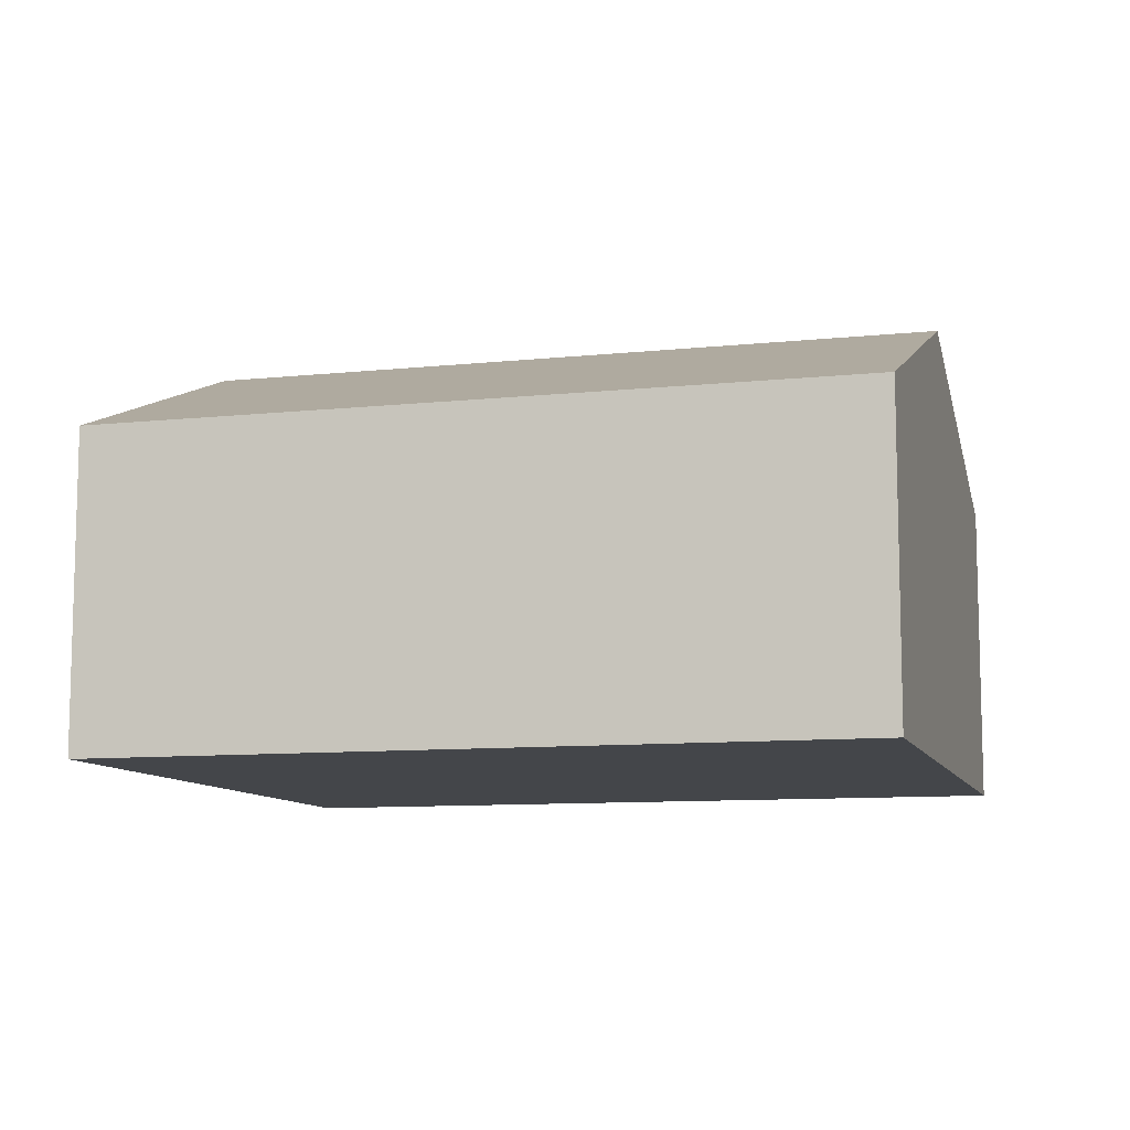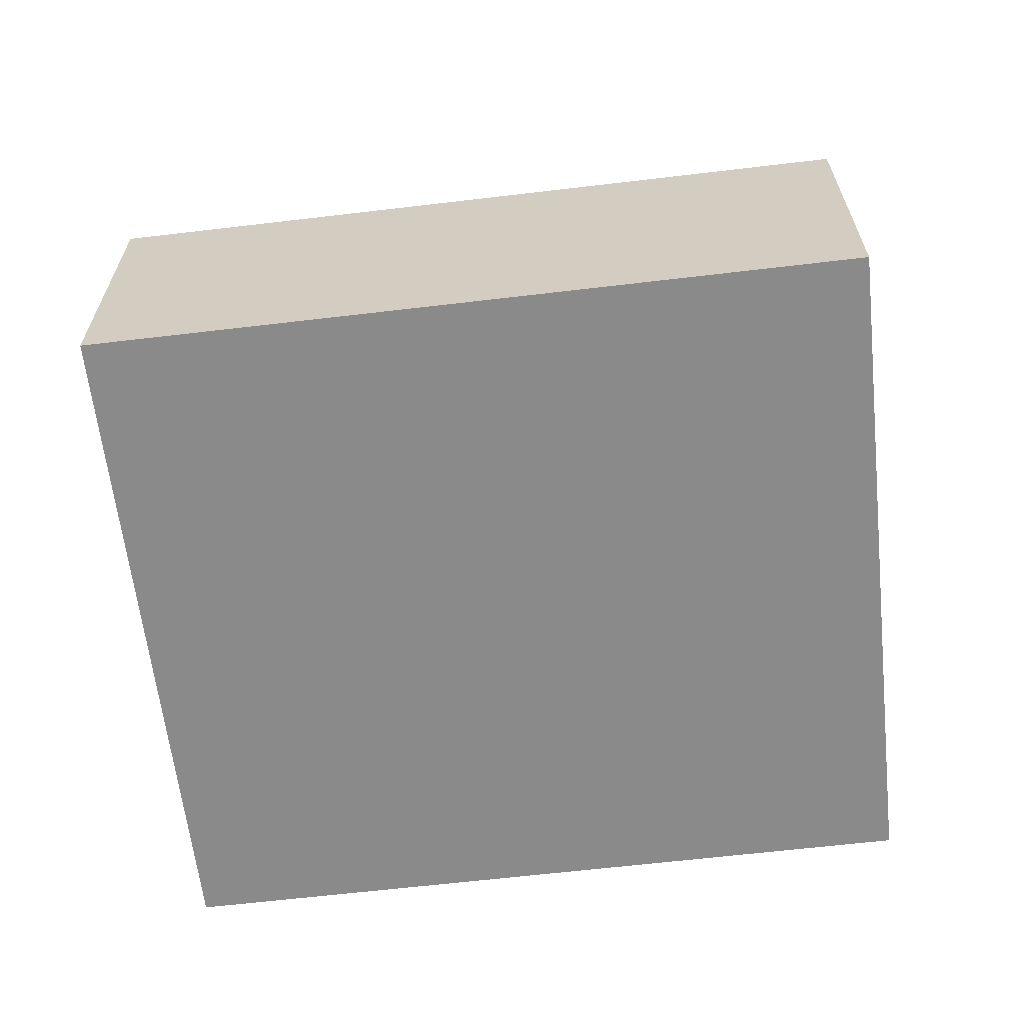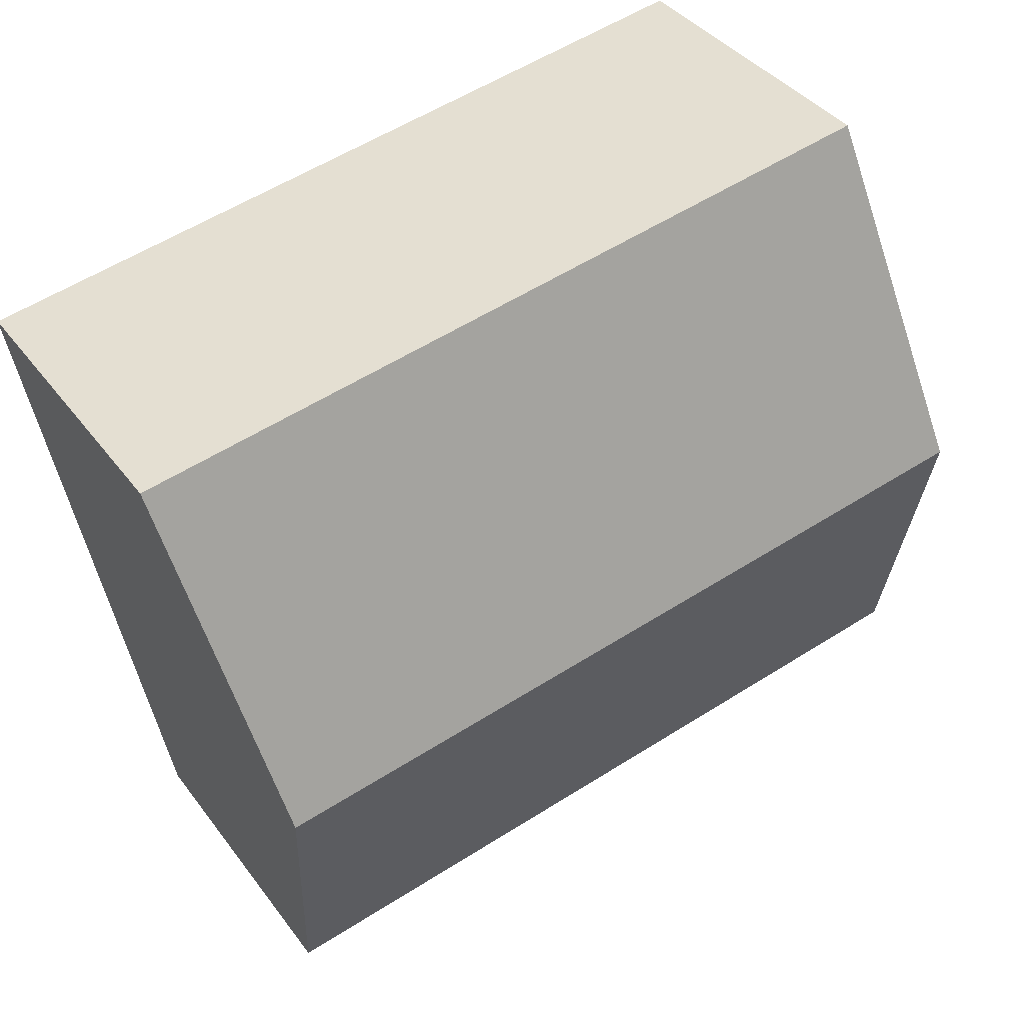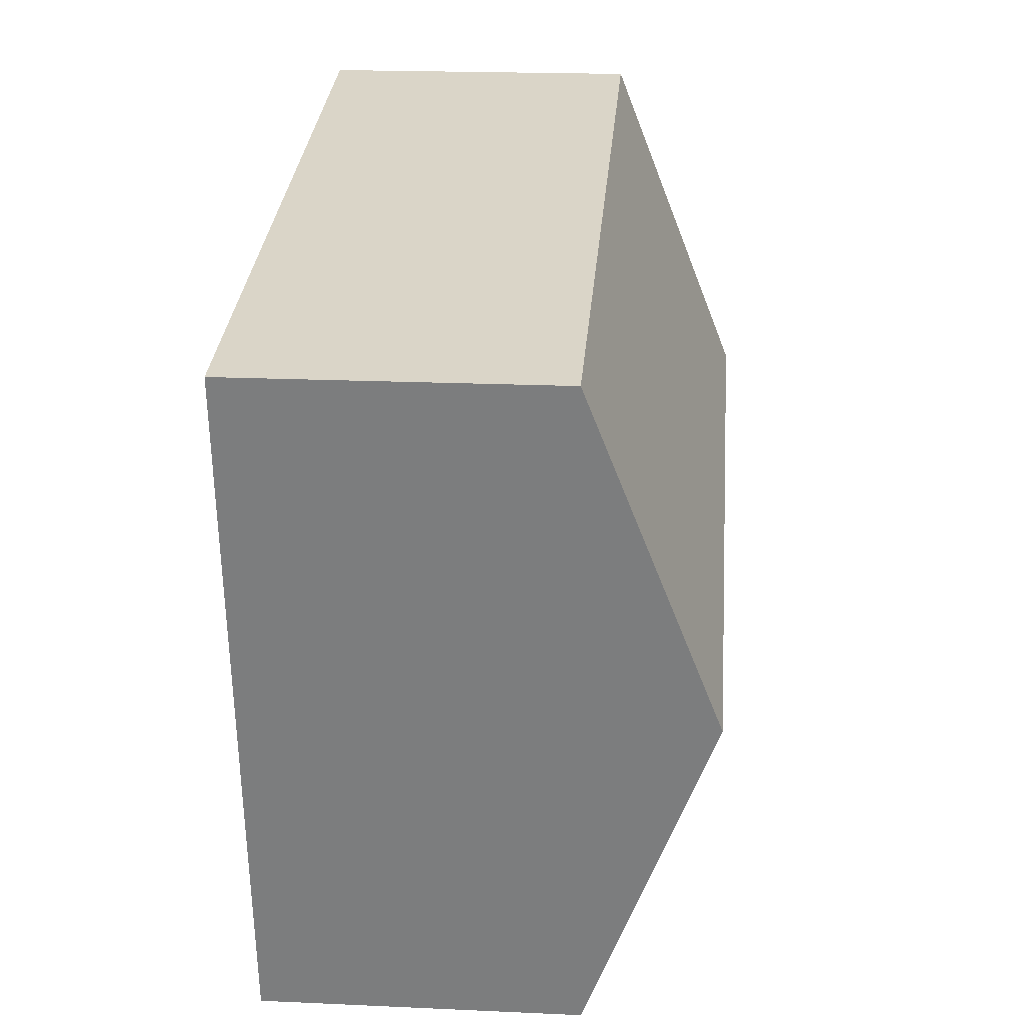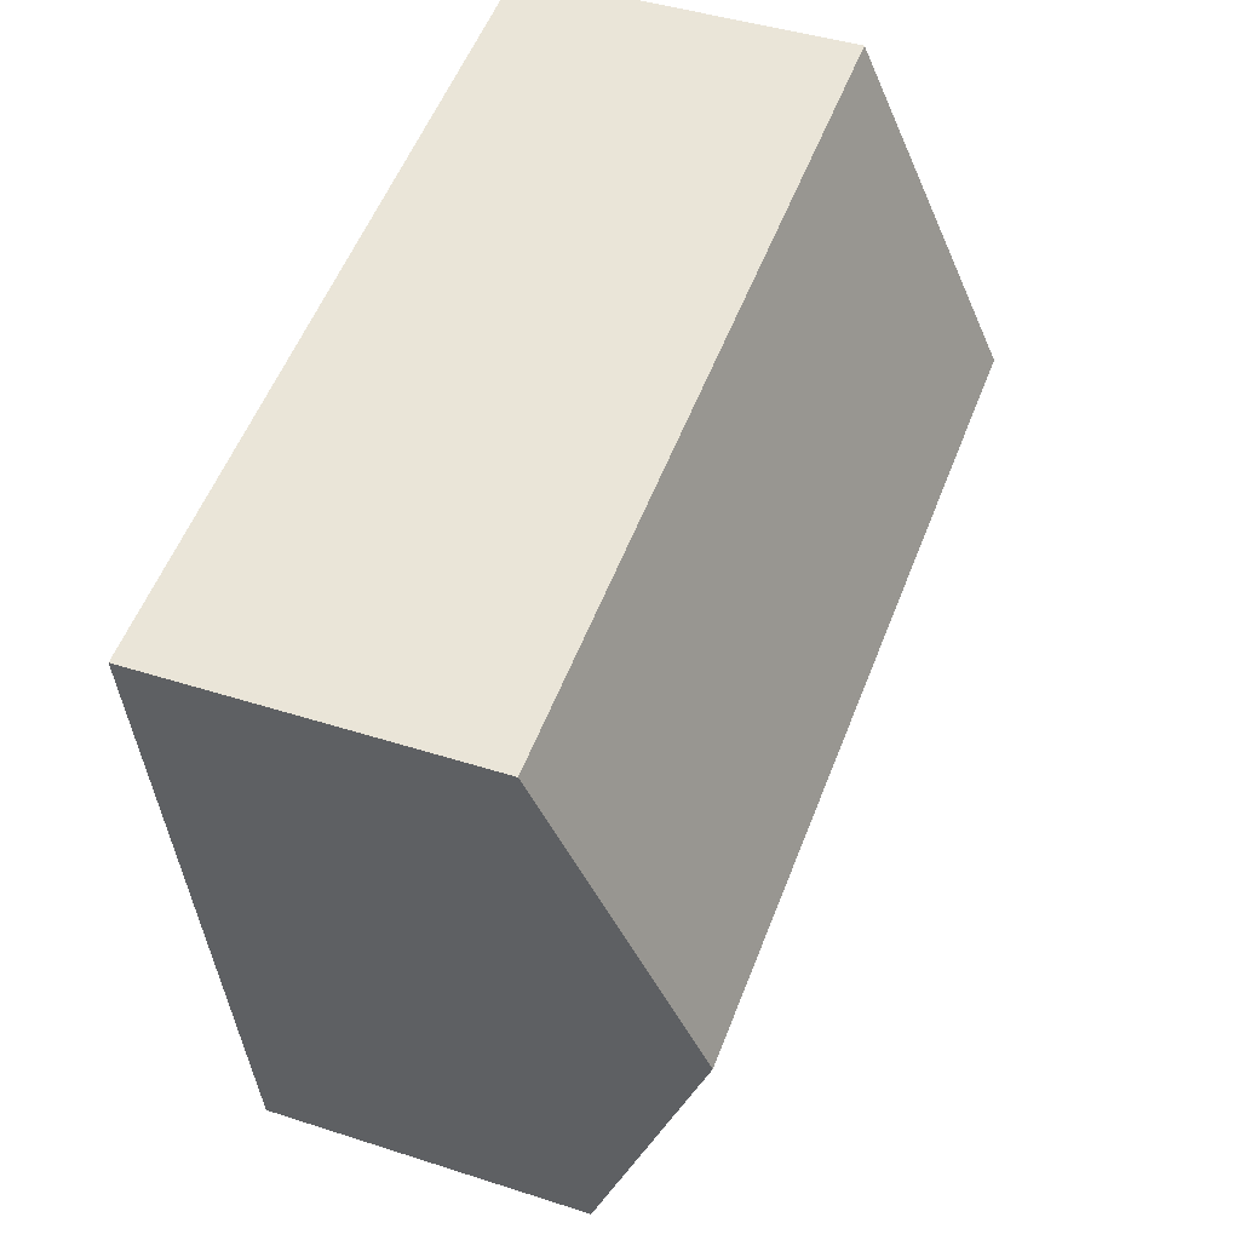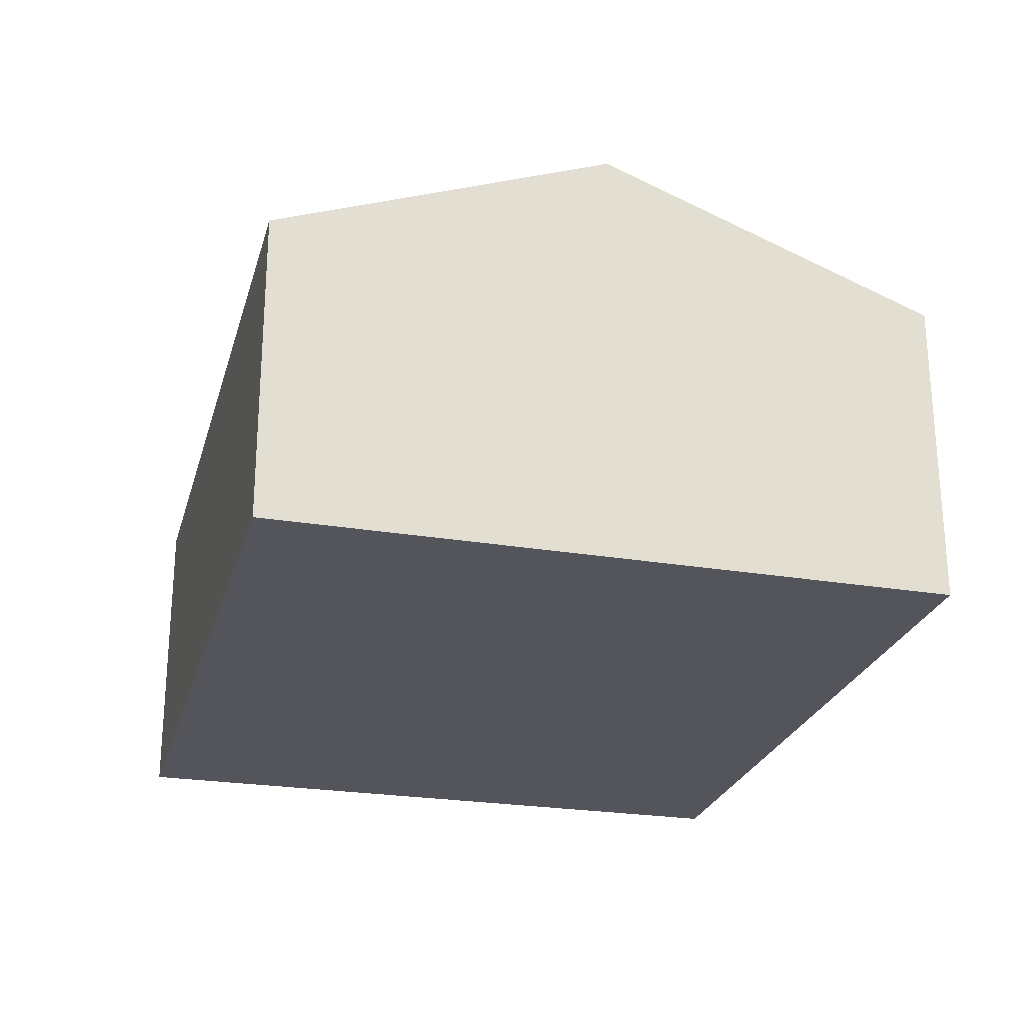
<metadata>
{"format":"obj","ext":"obj","renderer":"f3d","projection":"perspective","resolution":1024,"background":"white","views":[{"elev":-9.7,"azim":-154.9,"up":"+Y"},{"elev":-63.4,"azim":16.5,"up":"+Y"},{"elev":38.6,"azim":147.6,"up":"+Z"},{"elev":19.9,"azim":94.8,"up":"+Z"},{"elev":43.3,"azim":110.9,"up":"+Z"},{"elev":-25.0,"azim":85.1,"up":"+Y"}]}
</metadata>
<code>
v  8.246 4.442 2.1
v  1.168 3.166 6.81
v  8.871 3.166 5.497
v  0.584 4.442 3.406
v  7.622 3.166 -1.295
v  0 3.165 1.938e-16
v  0 0 0
v  0.584 -2.086e-16 3.406
v  1.168 -4.17e-16 6.81
v  8.871 -3.366e-16 5.497
v  8.246 -1.286e-16 2.1
v  7.622 7.93e-17 -1.295
g defaultobject
f 1 2 3
f 2 1 4
f 5 4 1
f 4 5 6
f 7 4 6
f 4 7 2
f 2 7 8
f 2 8 9
f 9 3 2
f 3 9 10
f 10 1 3
f 1 10 5
f 5 10 11
f 5 11 12
f 12 6 5
f 6 12 7
f 8 10 9
f 10 8 7
f 10 7 11
f 11 7 12

</code>
